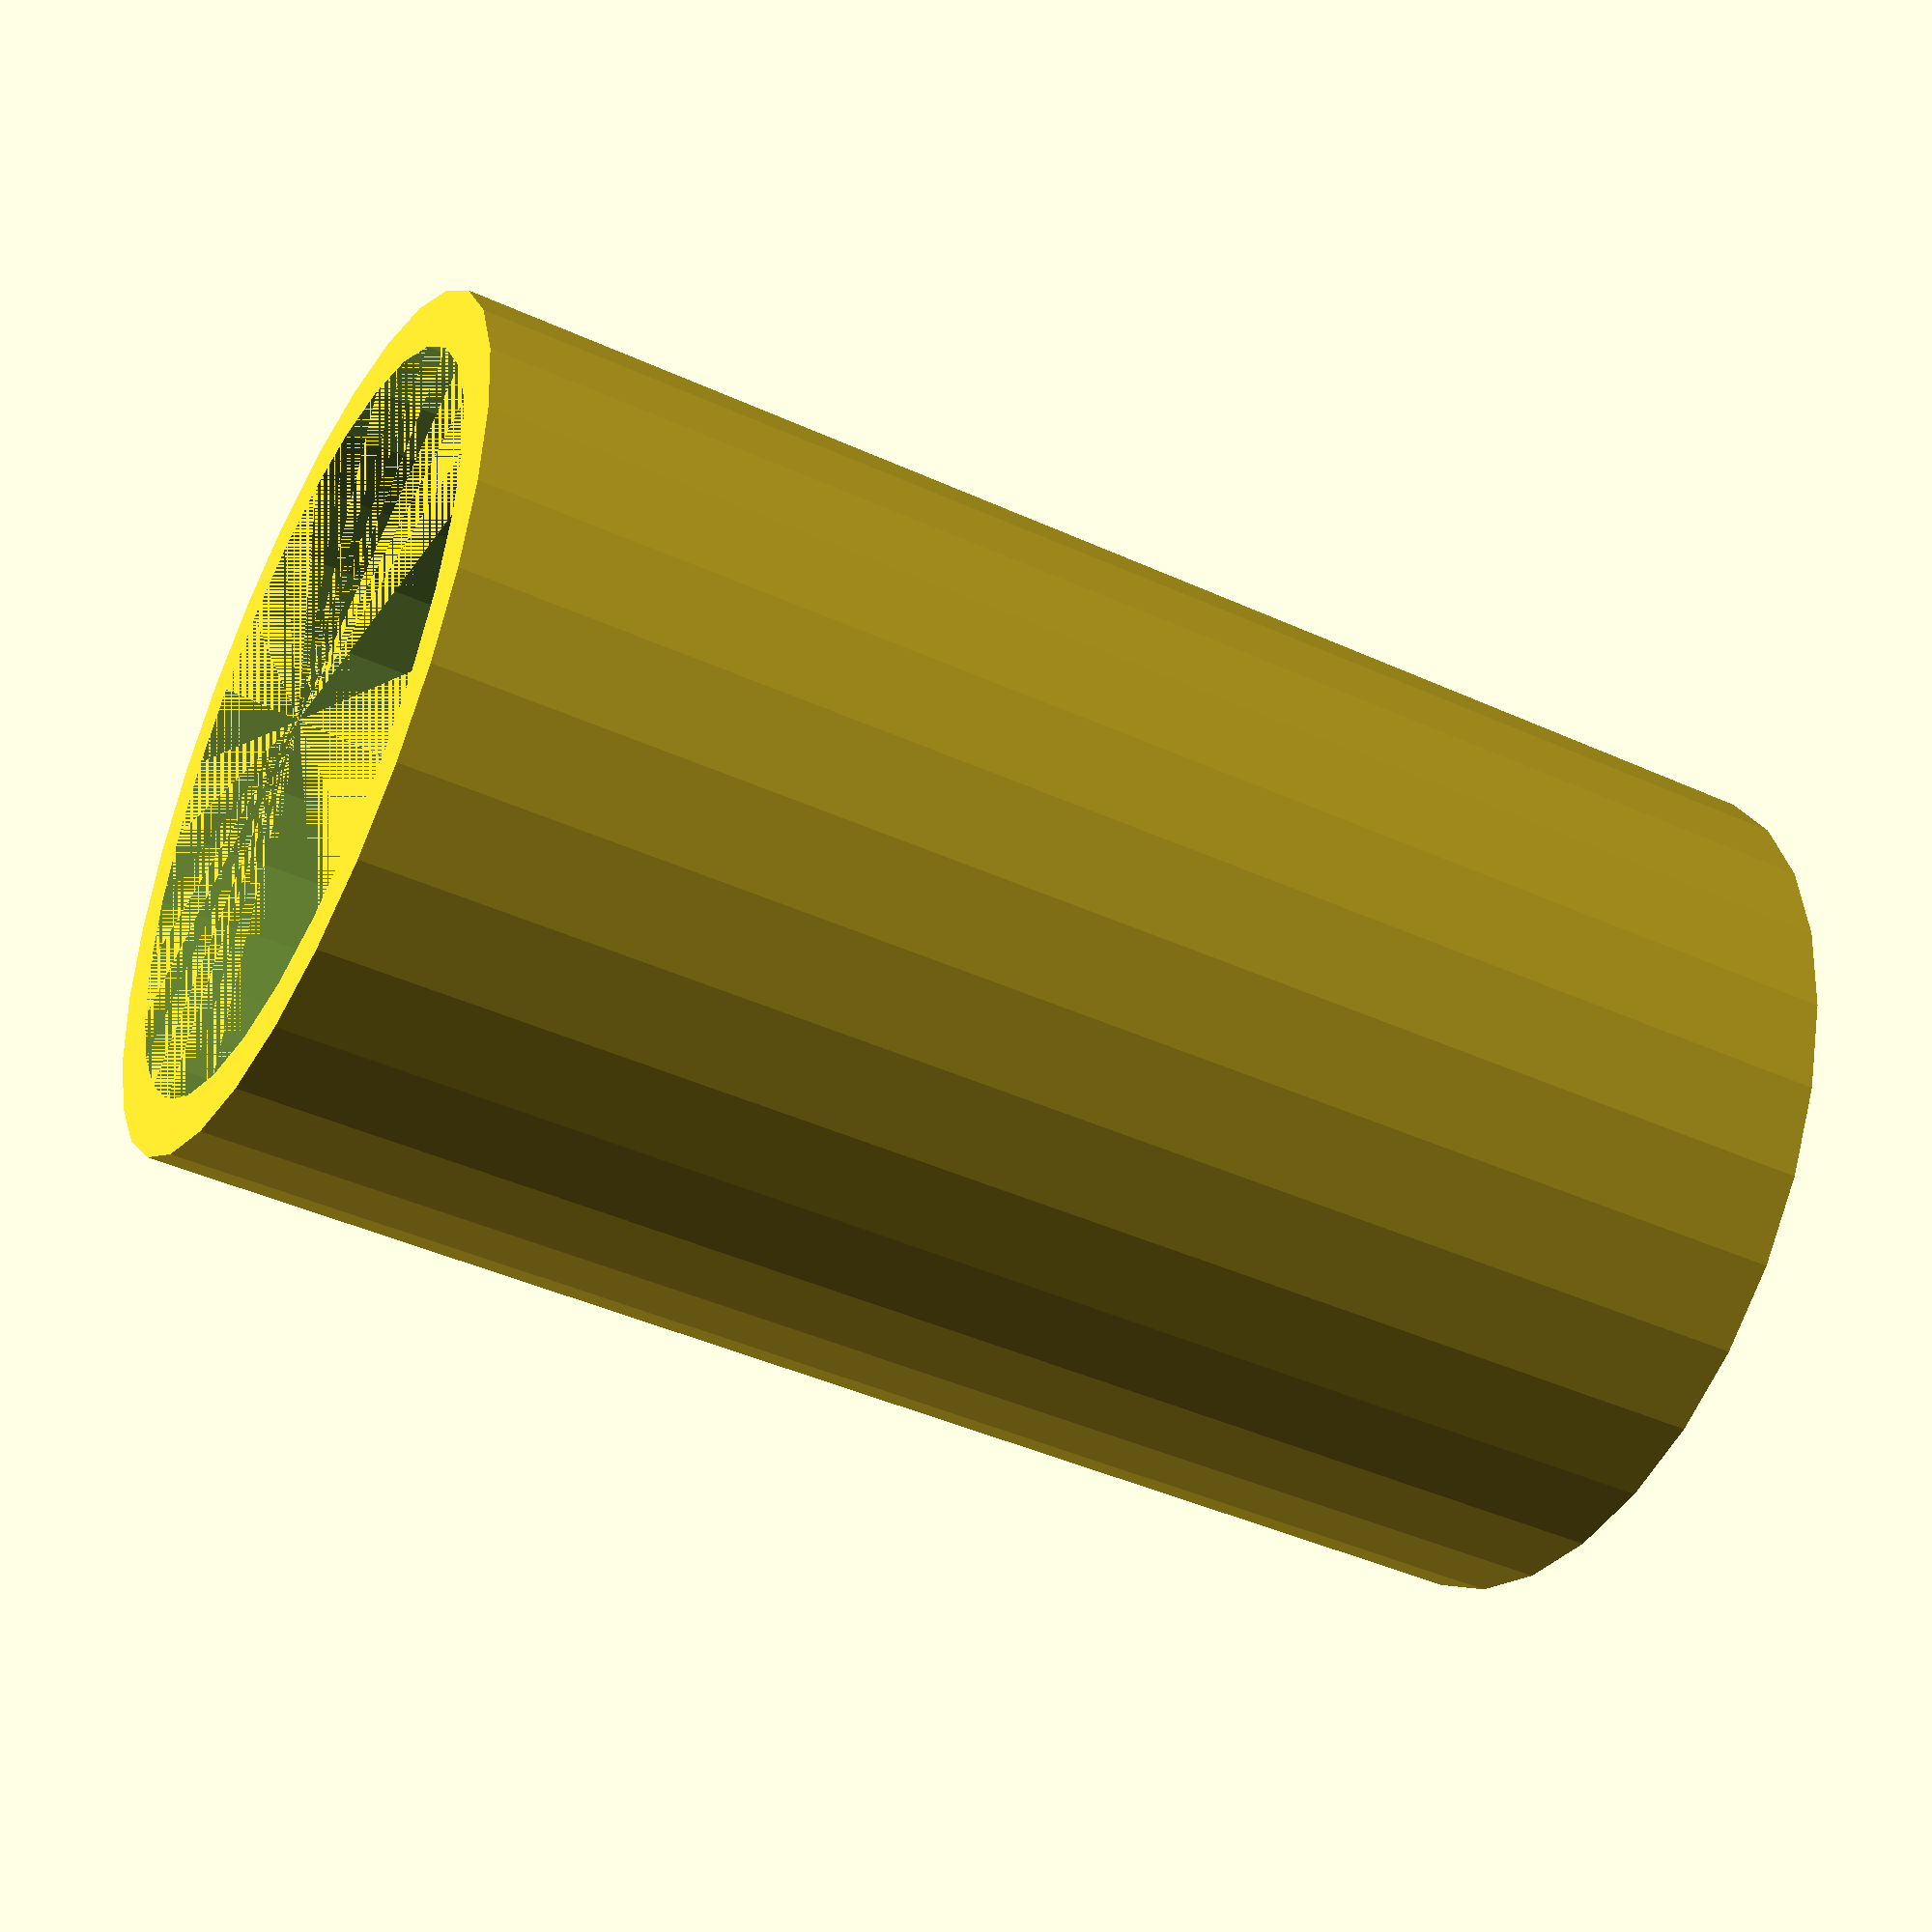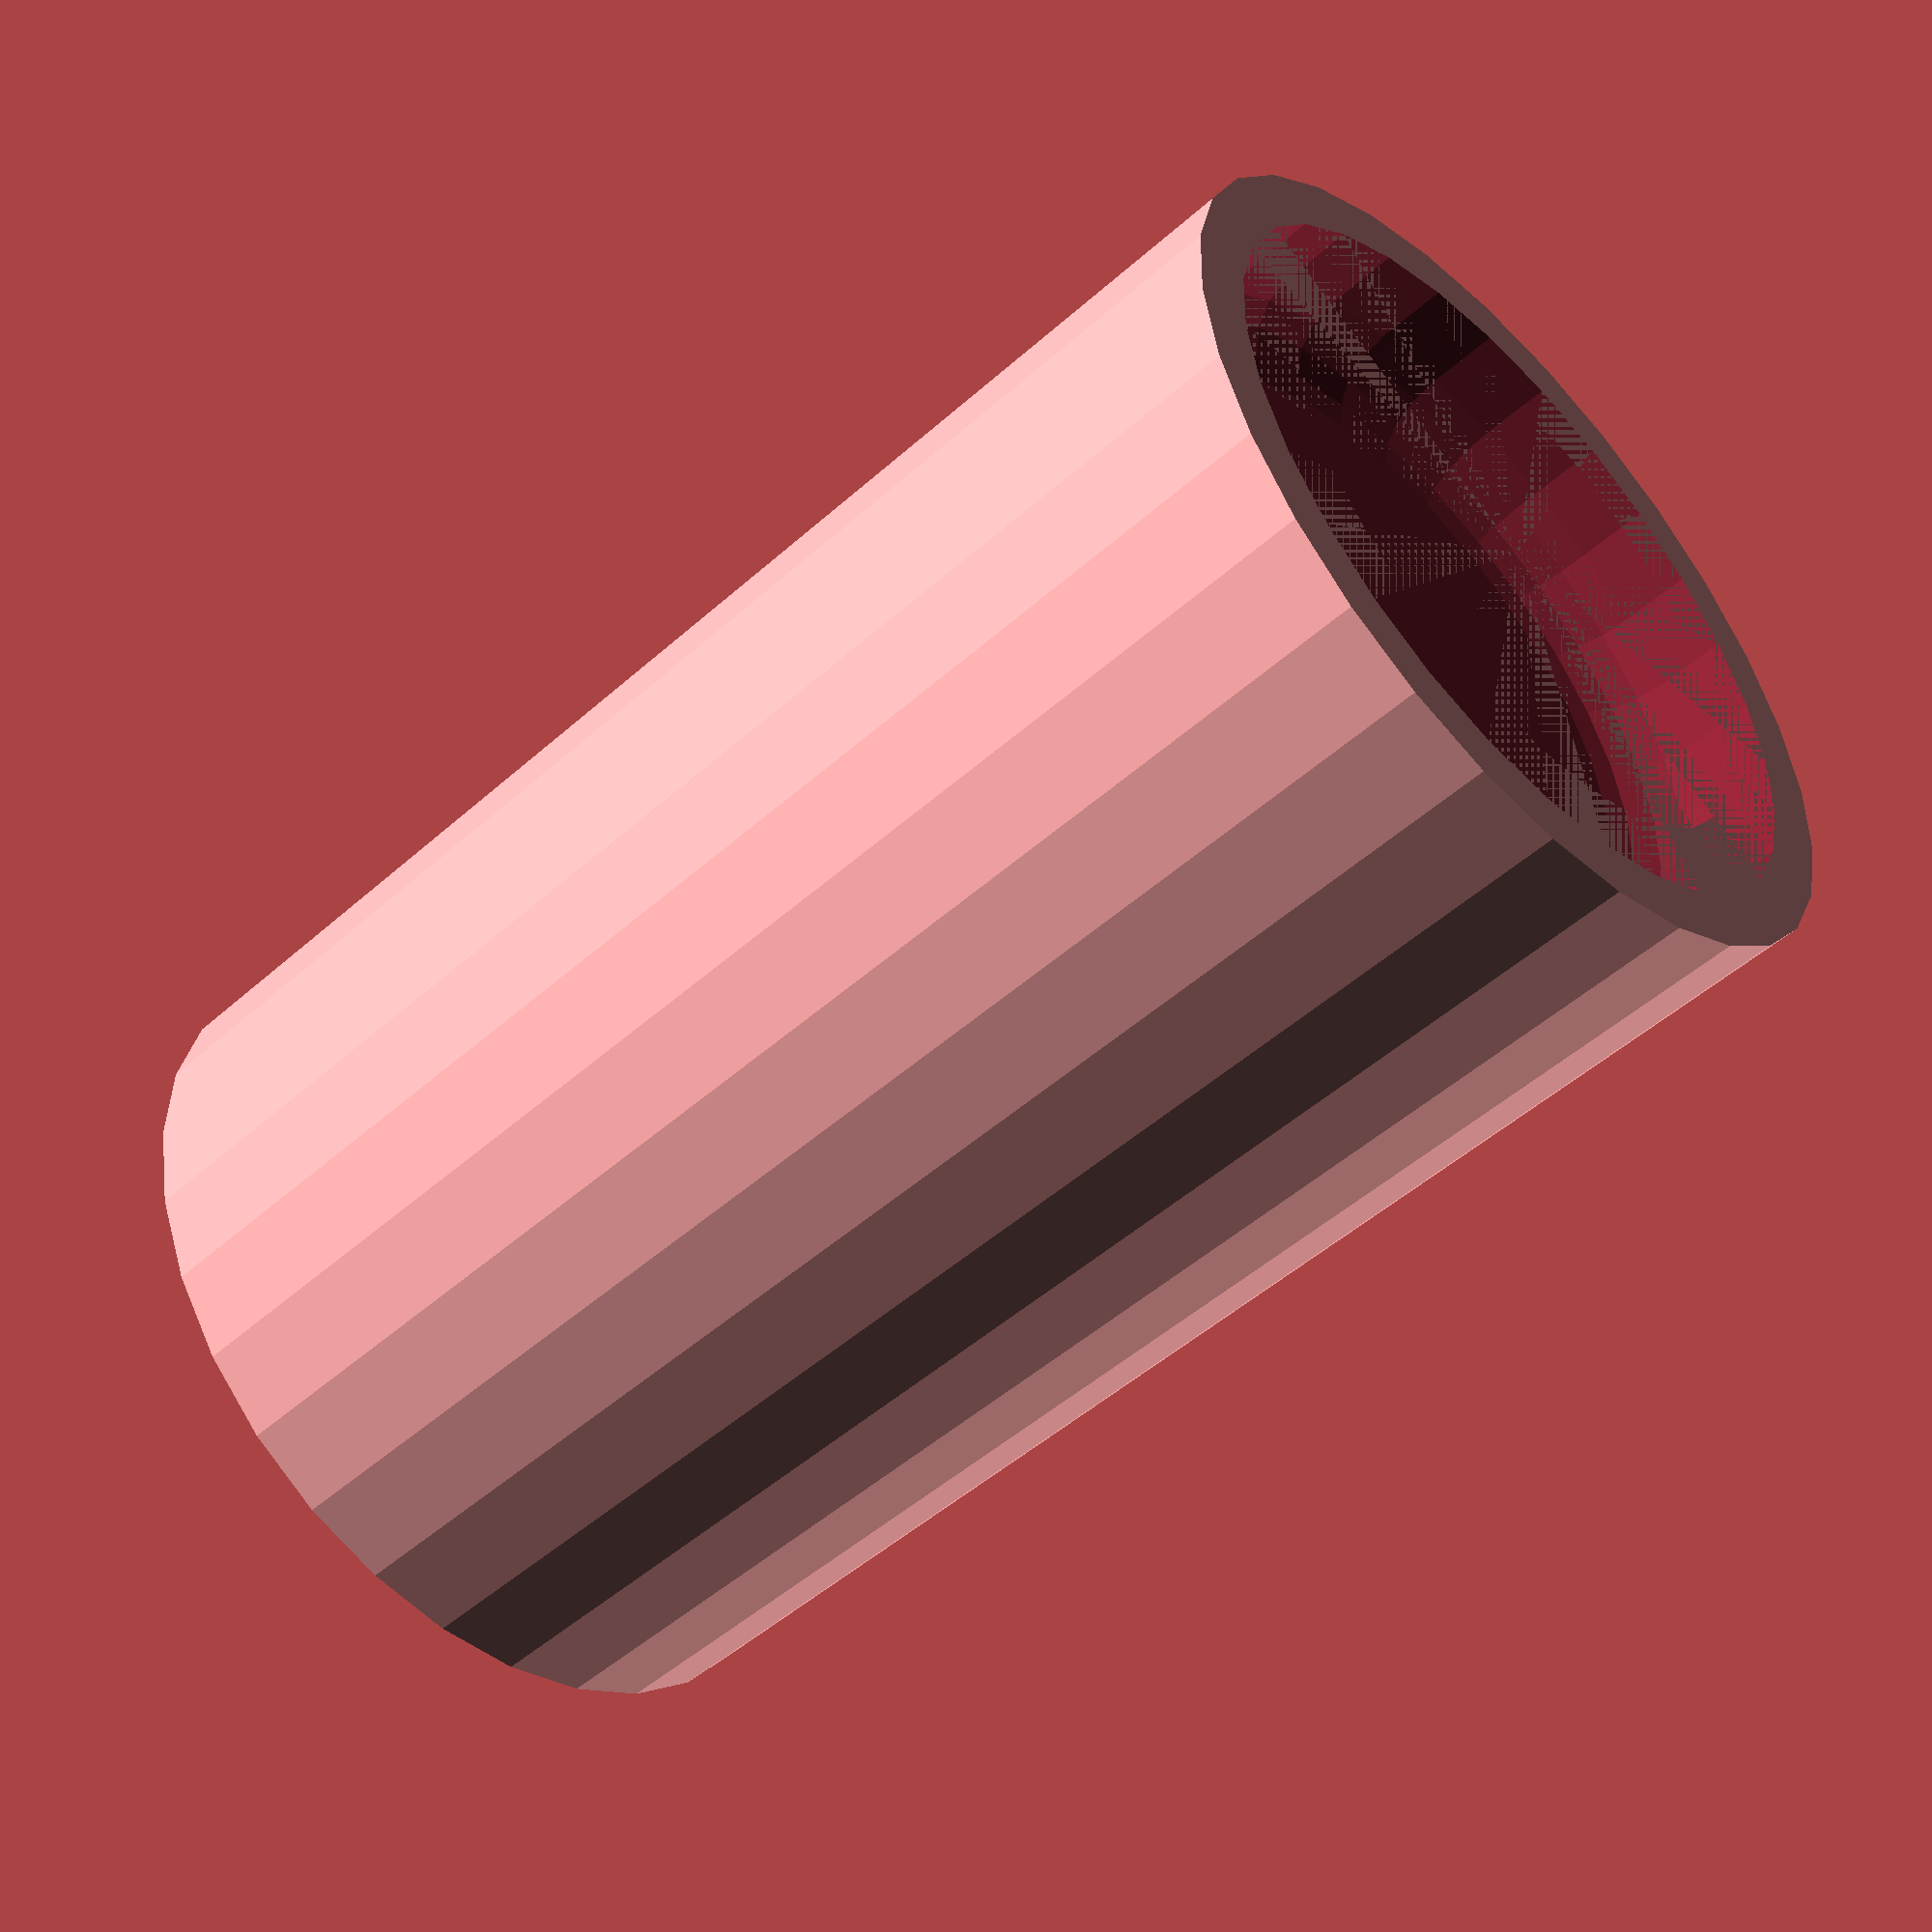
<openscad>
// Constants
golden_ratio = (1 + sqrt(5)) / 2;
pi = 3.14159265;

// Configuration (all numbers in mm)
height = 100;
radius = height / 2 * golden_ratio * (3/8);
wall_thickness = height / 25;
bottom_height = height / 10; // Empty space below the bottom

// Calculations
hull_radius = radius - wall_thickness;
hull_height = height - bottom_height - wall_thickness;
bottom_outer_cylinder_height = bottom_height / 2;
bottom_inner_cylinder_height = bottom_height;
bottom_outer_cylinder_radius = hull_radius;
bottom_inner_cylinder_radius = hull_radius - (bottom_inner_cylinder_height - bottom_outer_cylinder_height);
bottom_torus_circle_radius = bottom_outer_cylinder_radius - bottom_inner_cylinder_radius;
bottom_torus_radius = bottom_inner_cylinder_radius;
bottom_torus_z = bottom_inner_cylinder_height - bottom_outer_cylinder_height;

// Modules
module walls() {
	// To see the bottom plate, replace radius with hull_radius
	cylinder(h = height, r = radius);
}
module hull_cylinder() {
	translate([0, 0, wall_thickness + bottom_height]) {
		cylinder(h = hull_height, r = hull_radius);
	}
}
module bottom_cylinders() {
	union() {
		cylinder(
			h = bottom_outer_cylinder_height,
			r = bottom_outer_cylinder_radius);
		cylinder(
			h = bottom_inner_cylinder_height,
			r = bottom_inner_cylinder_radius);
	}
}
module bottom_torus() {
	rotate_extrude(convexity = 10) {
		translate([bottom_torus_radius, bottom_torus_z, 0]) {
			circle(r = bottom_torus_circle_radius);
		}
	}
}
module cup() {
	difference() {
		walls();
		hull_cylinder();
		bottom_cylinders();
		bottom_torus();
	}
}

// Documentation
echo(str(
	"Cup ",
	"height=", height, ", ",
	"outer radius=", radius, ", ",
	"inner radius=", hull_radius, ", ",
	"volume=", pi * pow(hull_radius, 2) * hull_height / 1000000));

// Render
cup();

</openscad>
<views>
elev=222.9 azim=227.2 roll=118.4 proj=p view=wireframe
elev=49.9 azim=316.6 roll=134.4 proj=p view=solid
</views>
